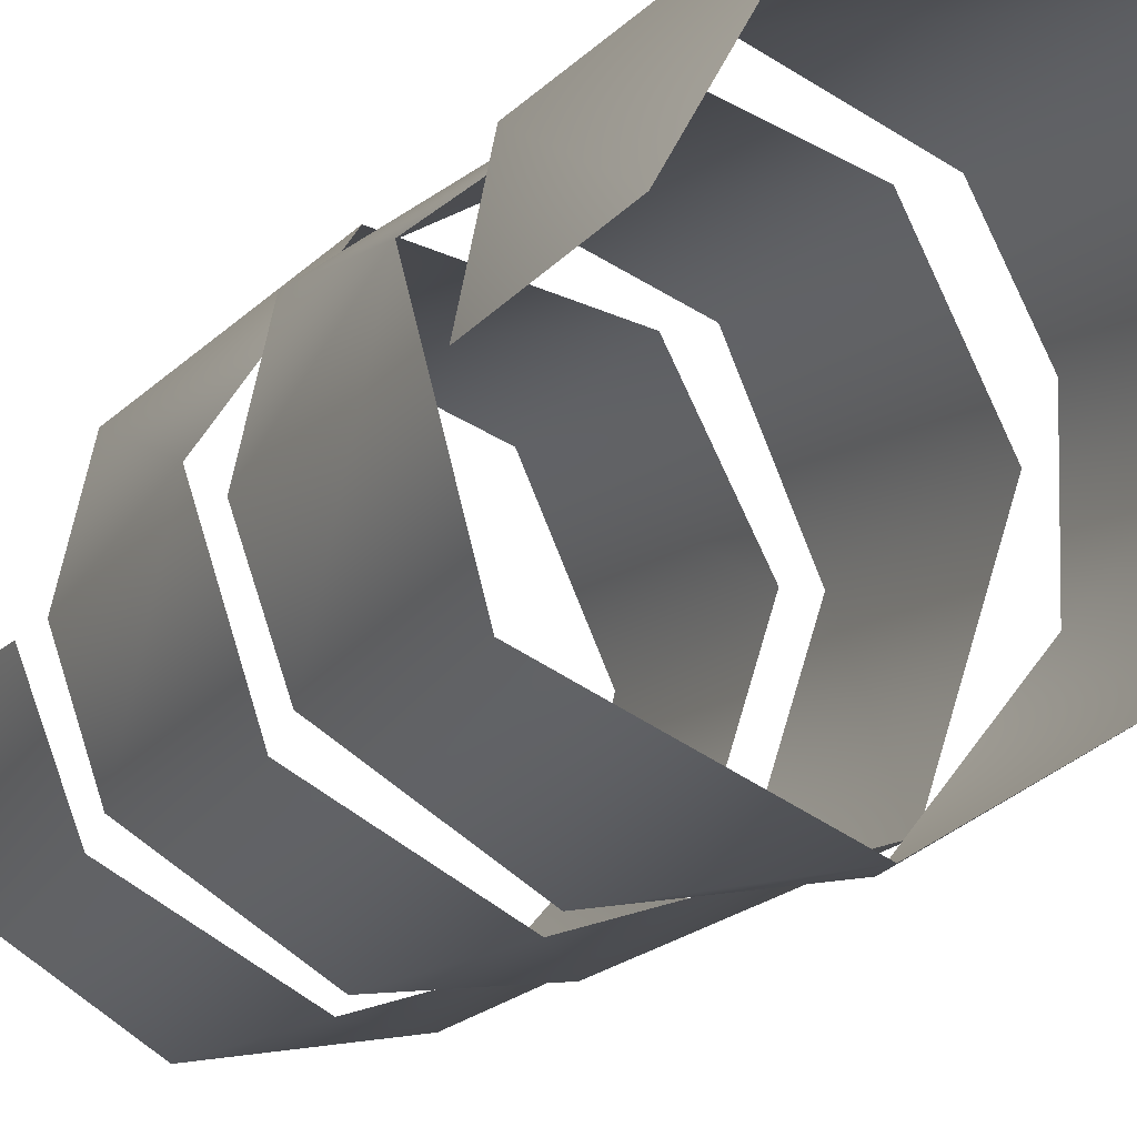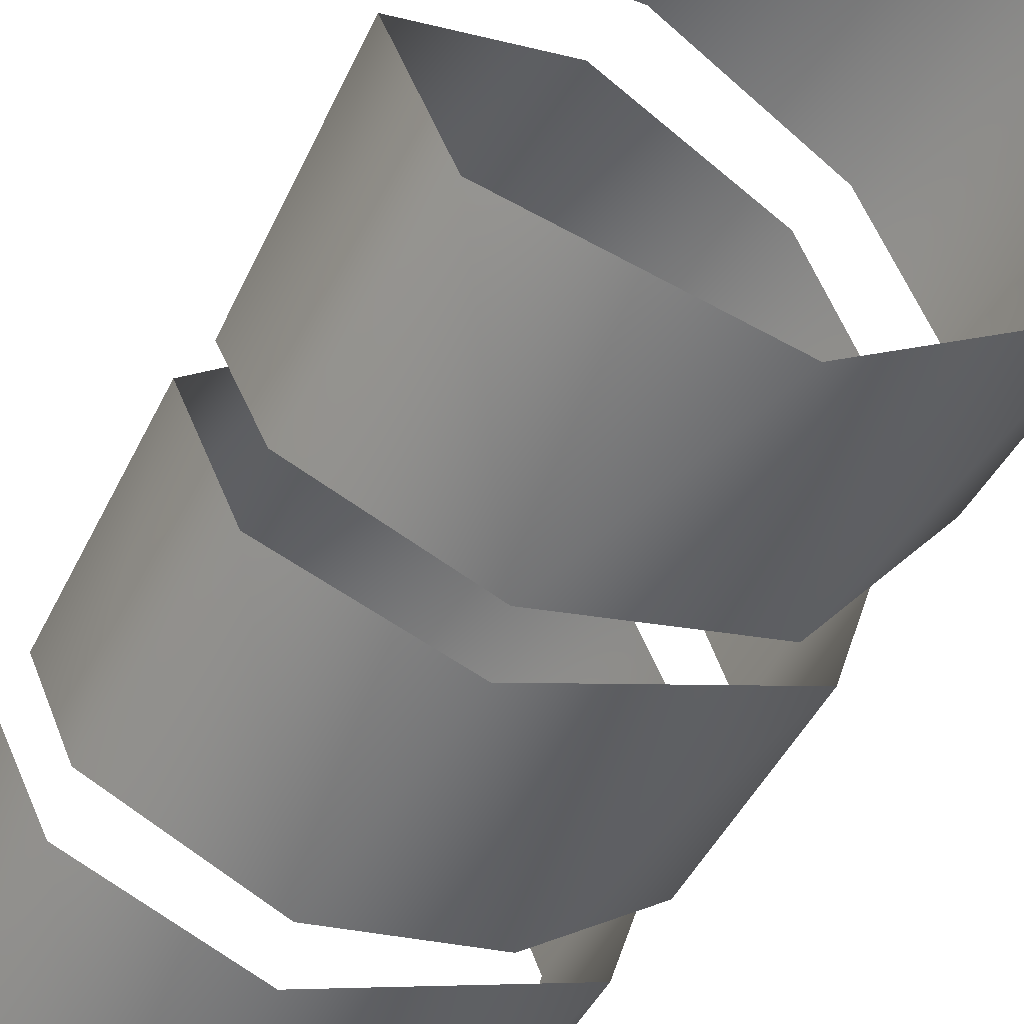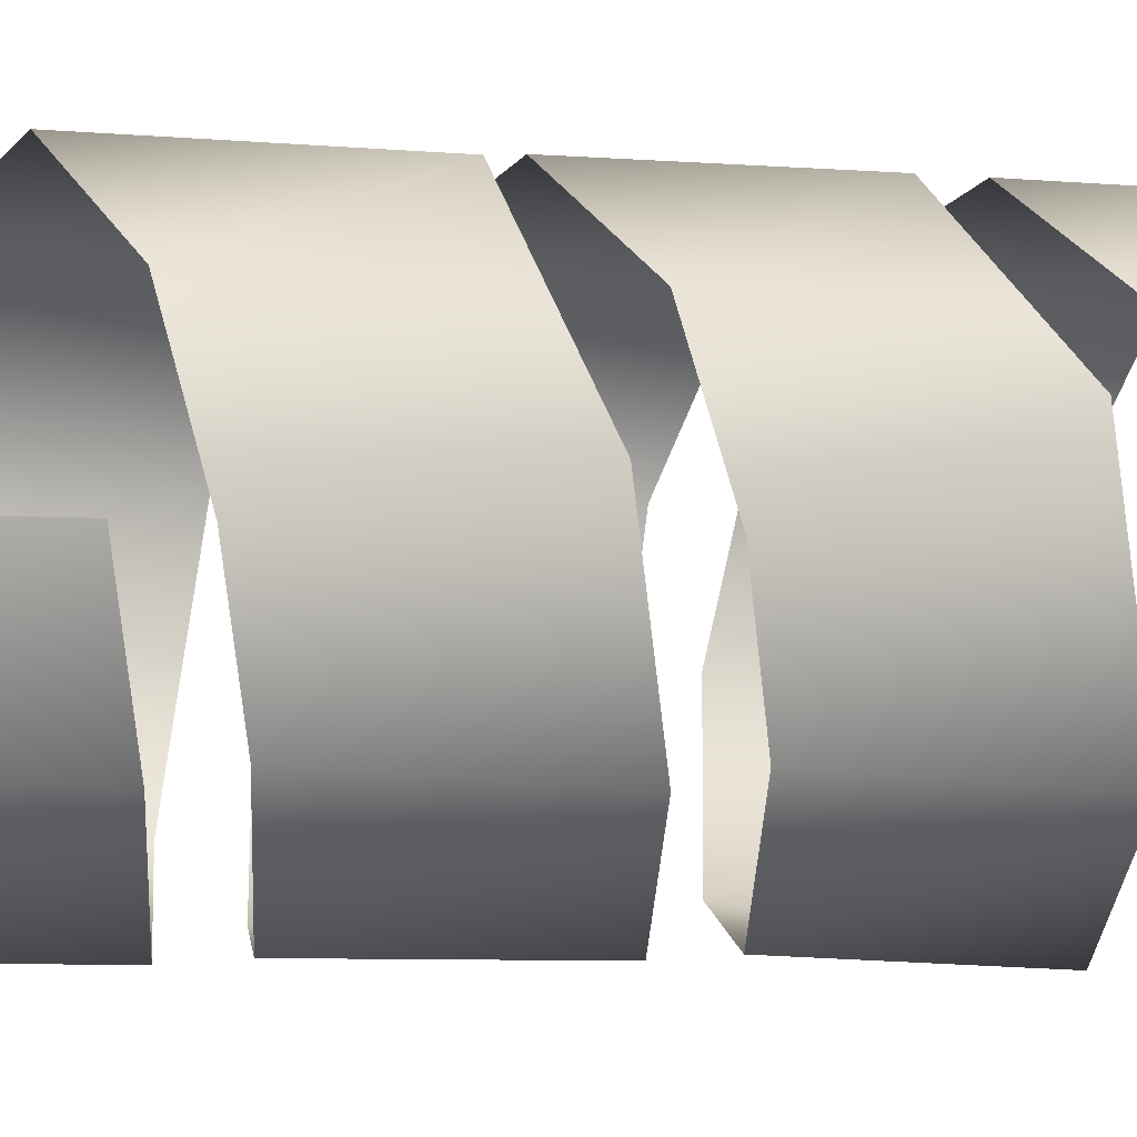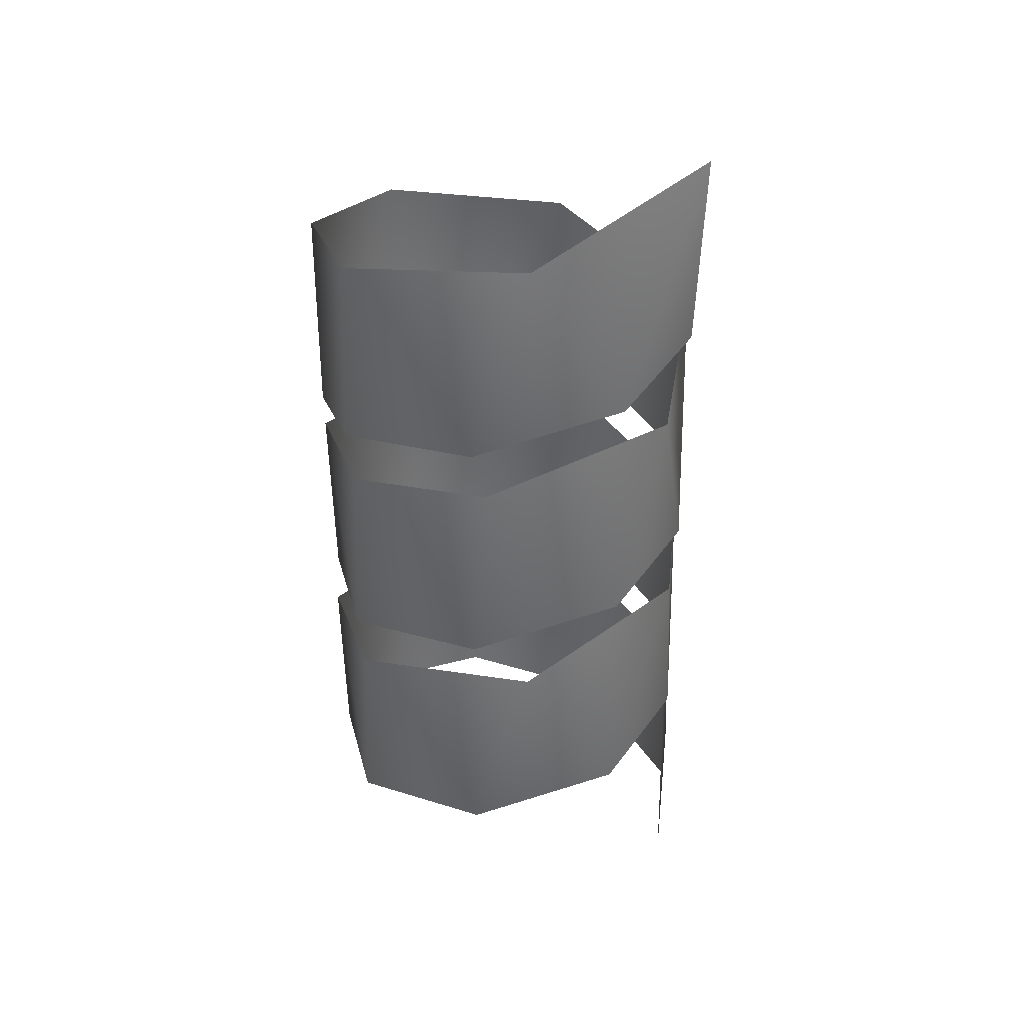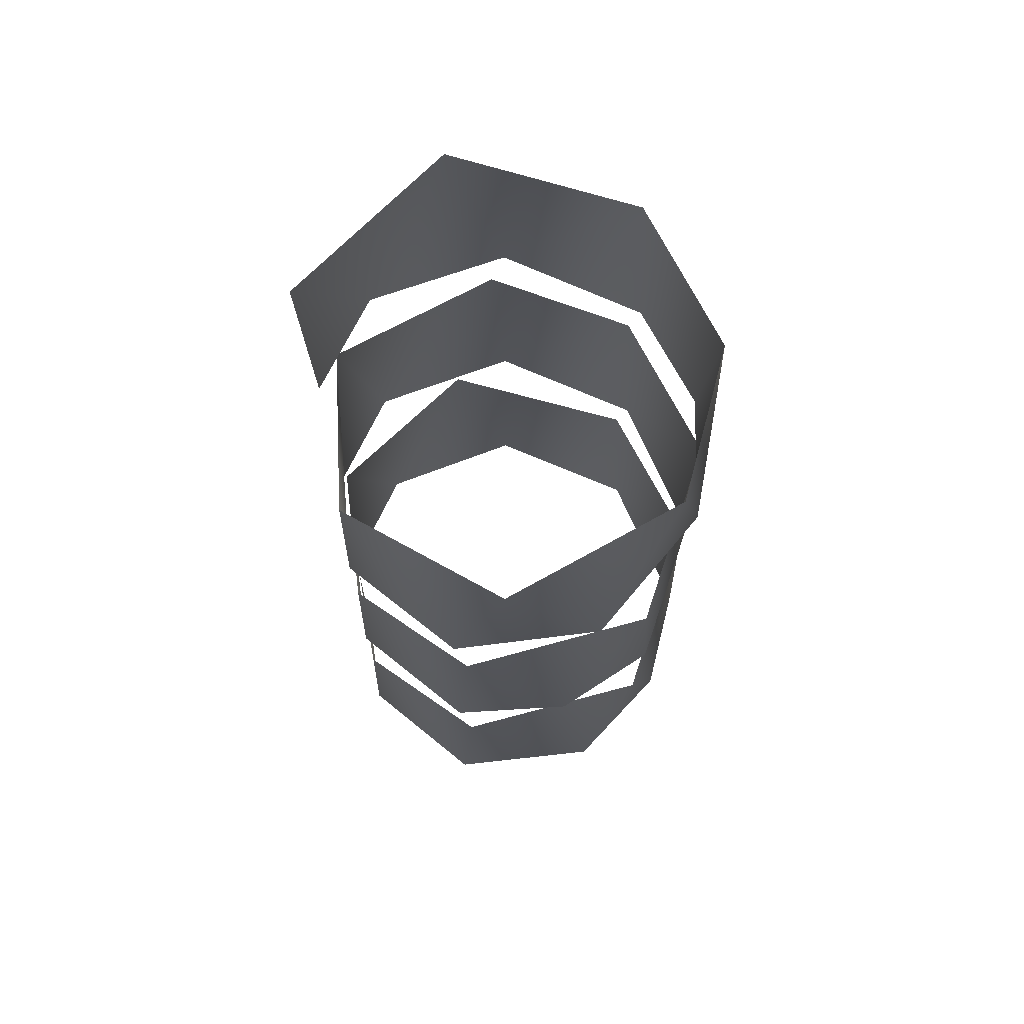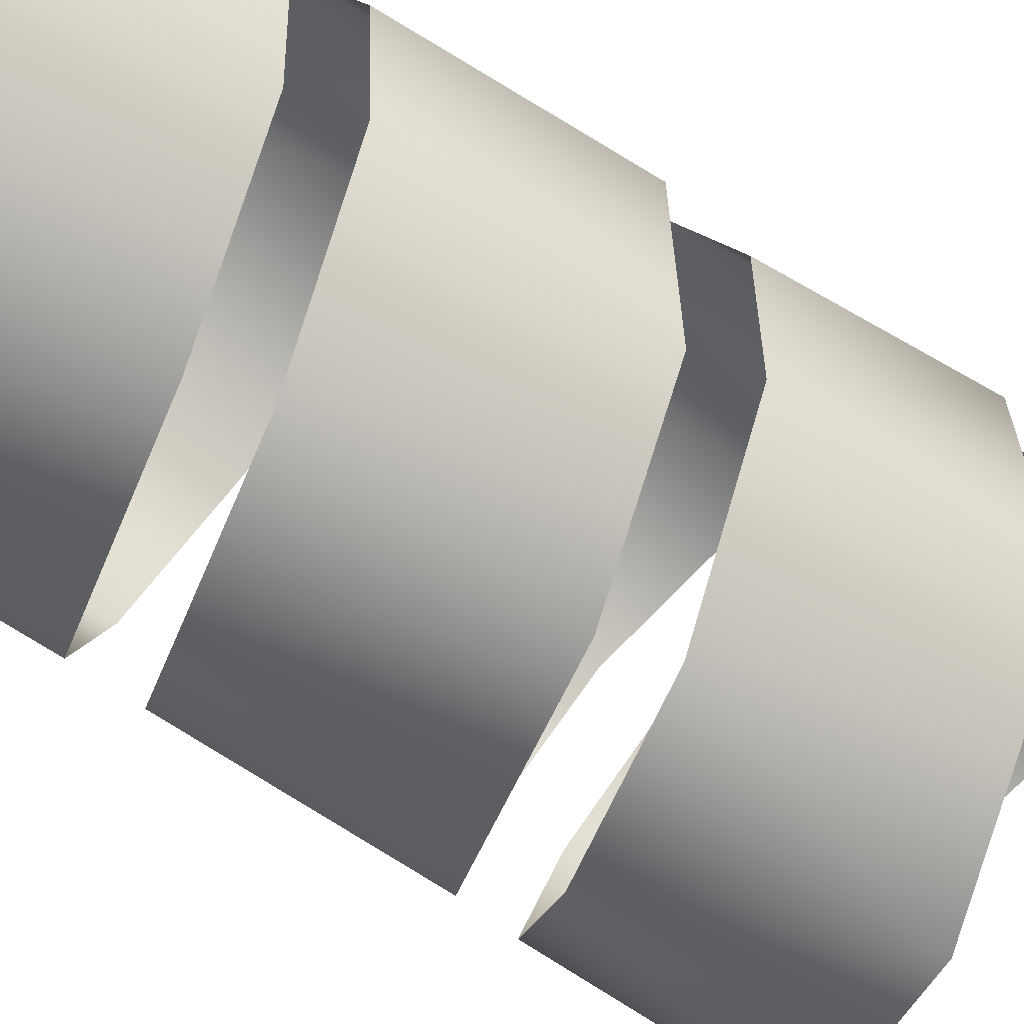
<metadata>
{"format":"obj","ext":"obj","renderer":"f3d","projection":"perspective","resolution":1024,"background":"white","views":[{"elev":-15.9,"azim":153.2,"up":"+Z"},{"elev":-52.4,"azim":151.9,"up":"+Z"},{"elev":-3.8,"azim":72.8,"up":"+Z"},{"elev":36.7,"azim":19.3,"up":"+Y"},{"elev":68.2,"azim":-174.2,"up":"+Y"},{"elev":-69.2,"azim":55.9,"up":"+Z"}]}
</metadata>
<code>
o Circle
v -0.9917 0.9976 0
v -0.9976 -1.004 -0
v -1.343 1.246 -1.193
v -1.27 -0.7821 -1.075
v -2.672 1.558 -2.016
v -2.537 -0.4696 -1.983
v -4.075 -0.1571 -1.73
v -4.554 1.954 -1.41
v -4.85 0.09025 -0.7663
v -4.988 2.339 0.4682
v -5.01 0.3117 0.3311
v -4.075 2.652 1.737
v -4.187 0.6242 1.655
v -2.669 0.9367 2.01
v -2.104 3.048 1.898
v -1.345 1.249 1.187
v -0.9843 3.433 0.3282
v -0.9976 1.496 -0
v -1.343 3.746 -1.193
v -1.27 1.718 -1.075
v -2.672 4.058 -2.016
v -2.537 2.03 -1.983
v -3.766 2.278 -1.85
v -4.554 4.454 -1.41
v -4.655 2.499 -1.187
v -4.988 4.839 0.4682
v -5.01 2.812 0.3311
v -4.075 5.152 1.737
v -4.187 3.124 1.655
v -2.532 5.464 1.988
v -2.669 3.437 2.01
v -1.345 3.749 1.187
v -1.024 5.86 0.708
v -0.9976 3.996 -1e-06
v -1.343 6.246 -1.193
v -1.27 4.218 -1.075
v -2.537 4.53 -1.983
v -3.102 6.642 -2.096
v -4.075 4.843 -1.73
v -4.737 7.027 -1.075
v -4.983 5.155 -0.4632
v -4.988 7.339 0.4682
v -4.85 5.403 0.7663
v -4.075 7.652 1.737
v -4.187 5.624 1.655
v -2.669 5.937 2.01
v -2.104 8.048 1.898
v -1.345 6.249 1.187
v -0.9152 8.496 0.01611
v -0.9976 6.496 -0
f 1 4 3
f 3 6 5
f 5 7 8
f 8 11 10
f 10 13 12
f 12 14 15
f 15 16 17
f 17 20 19
f 19 22 21
f 21 23 24
f 24 27 26
f 26 29 28
f 28 31 30
f 30 32 33
f 33 36 35
f 35 37 38
f 38 39 40
f 40 41 42
f 42 45 44
f 44 46 47
f 47 48 49
f 1 2 4
f 3 4 6
f 5 6 7
f 8 7 9
f 8 9 11
f 10 11 13
f 12 13 14
f 15 14 16
f 17 16 18
f 17 18 20
f 19 20 22
f 21 22 23
f 24 23 25
f 24 25 27
f 26 27 29
f 28 29 31
f 30 31 32
f 33 32 34
f 33 34 36
f 35 36 37
f 38 37 39
f 40 39 41
f 42 41 43
f 42 43 45
f 44 45 46
f 47 46 48
f 49 48 50

</code>
